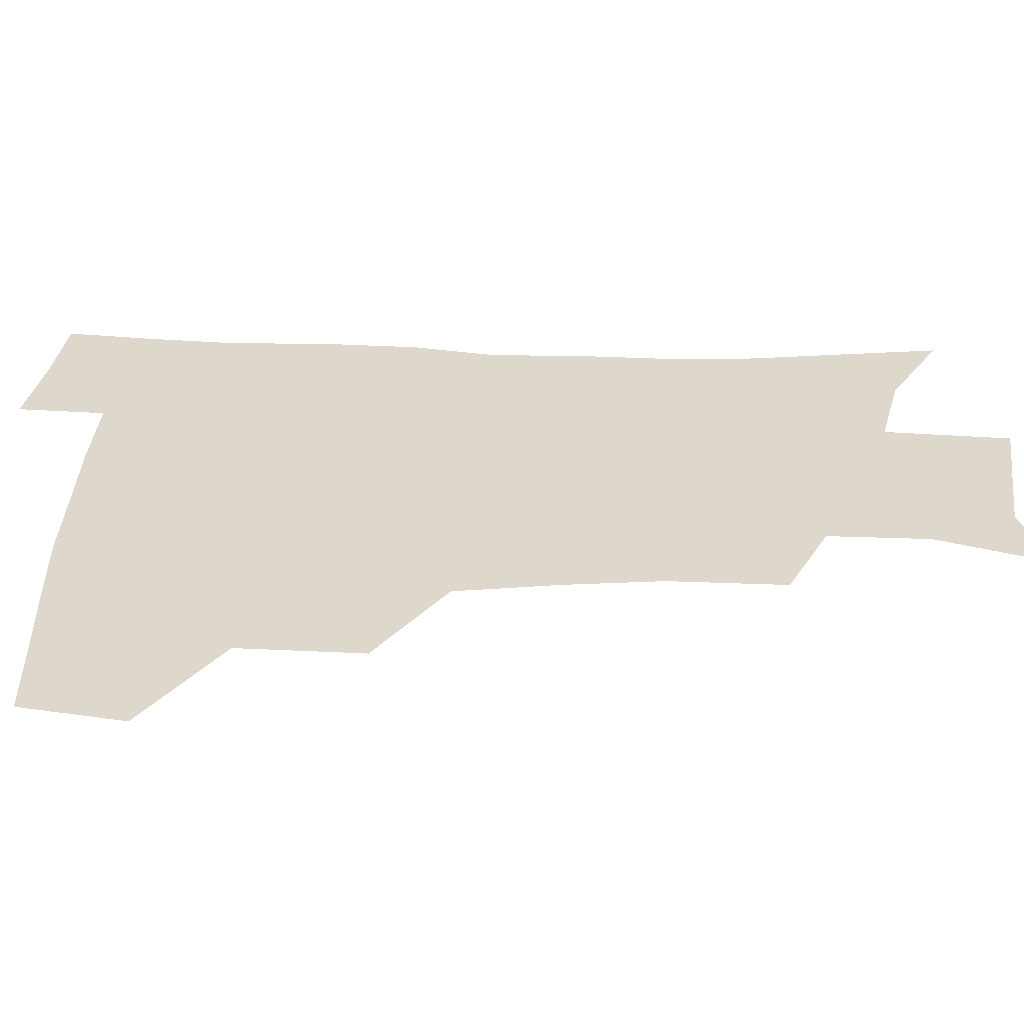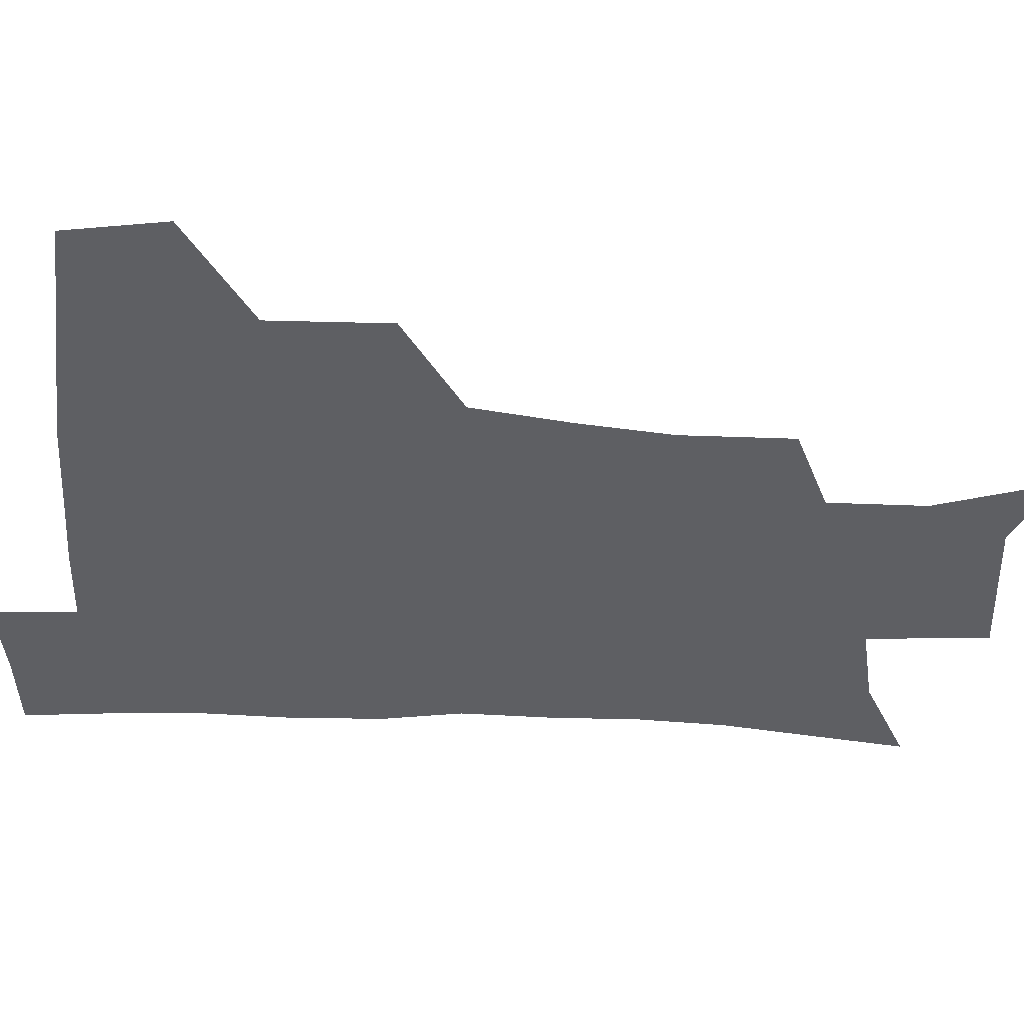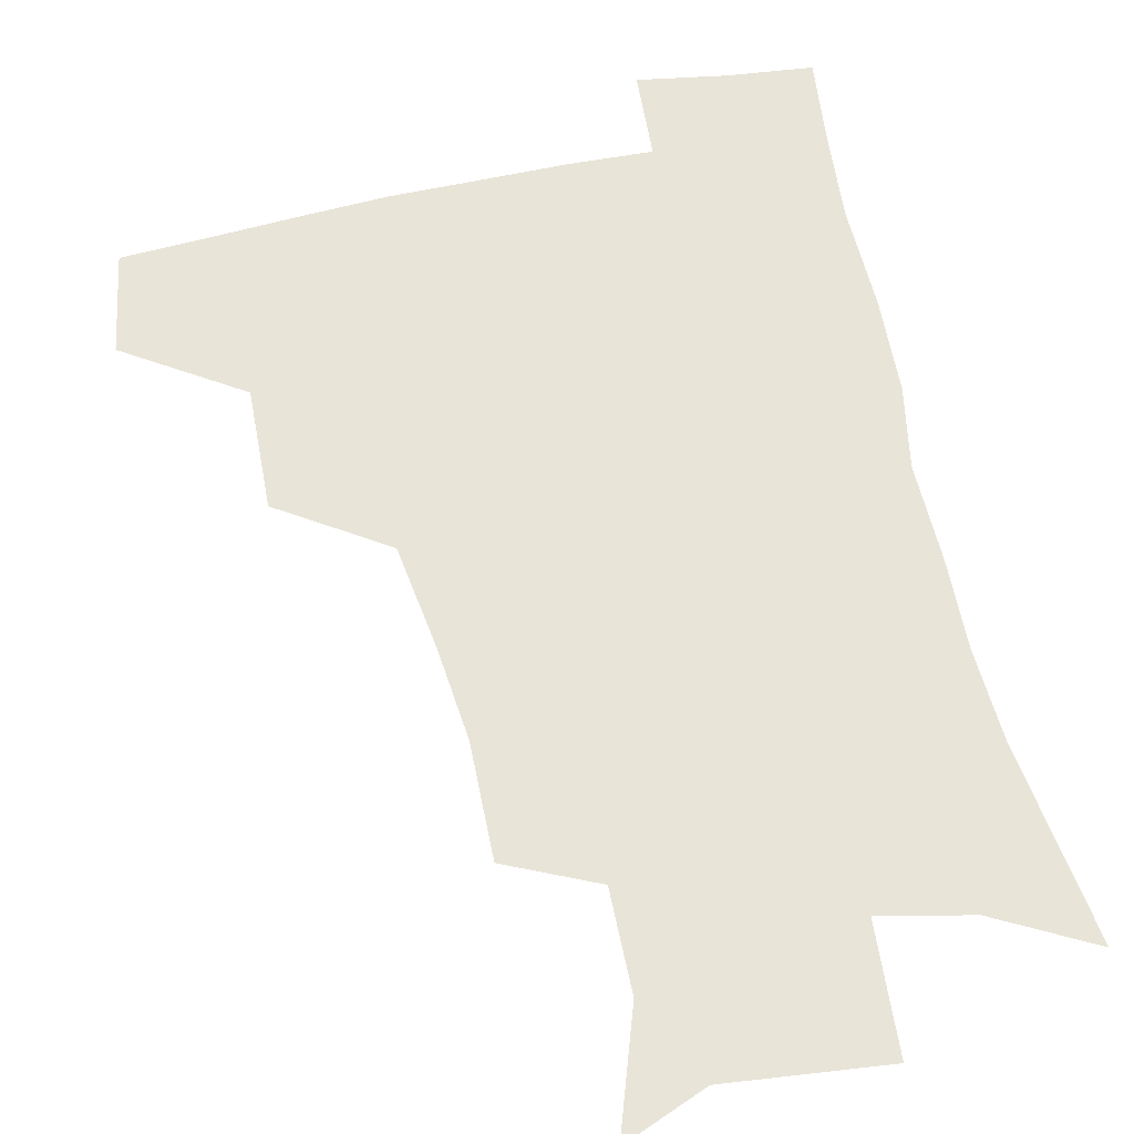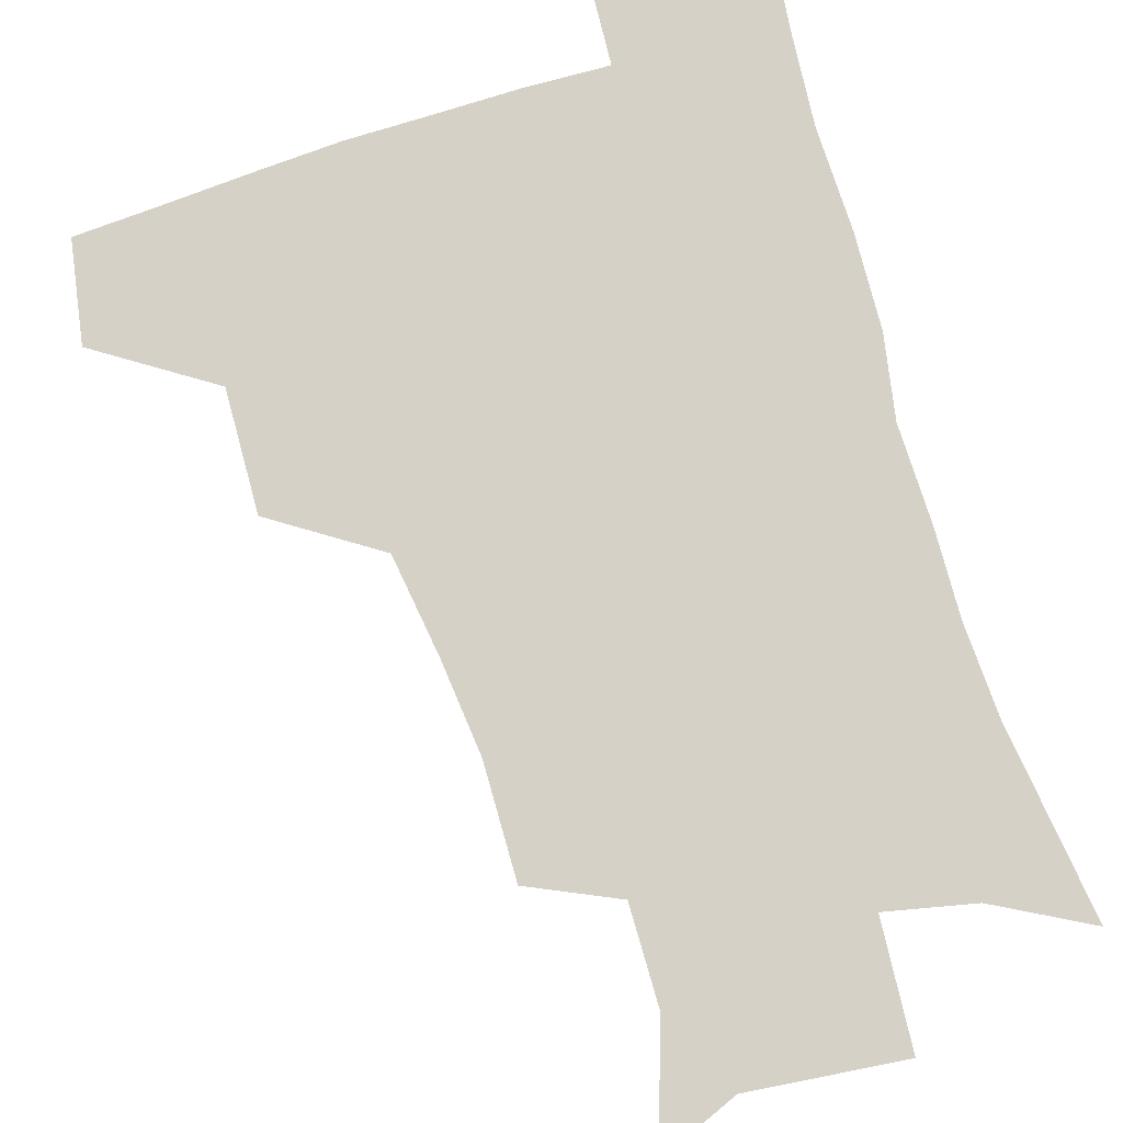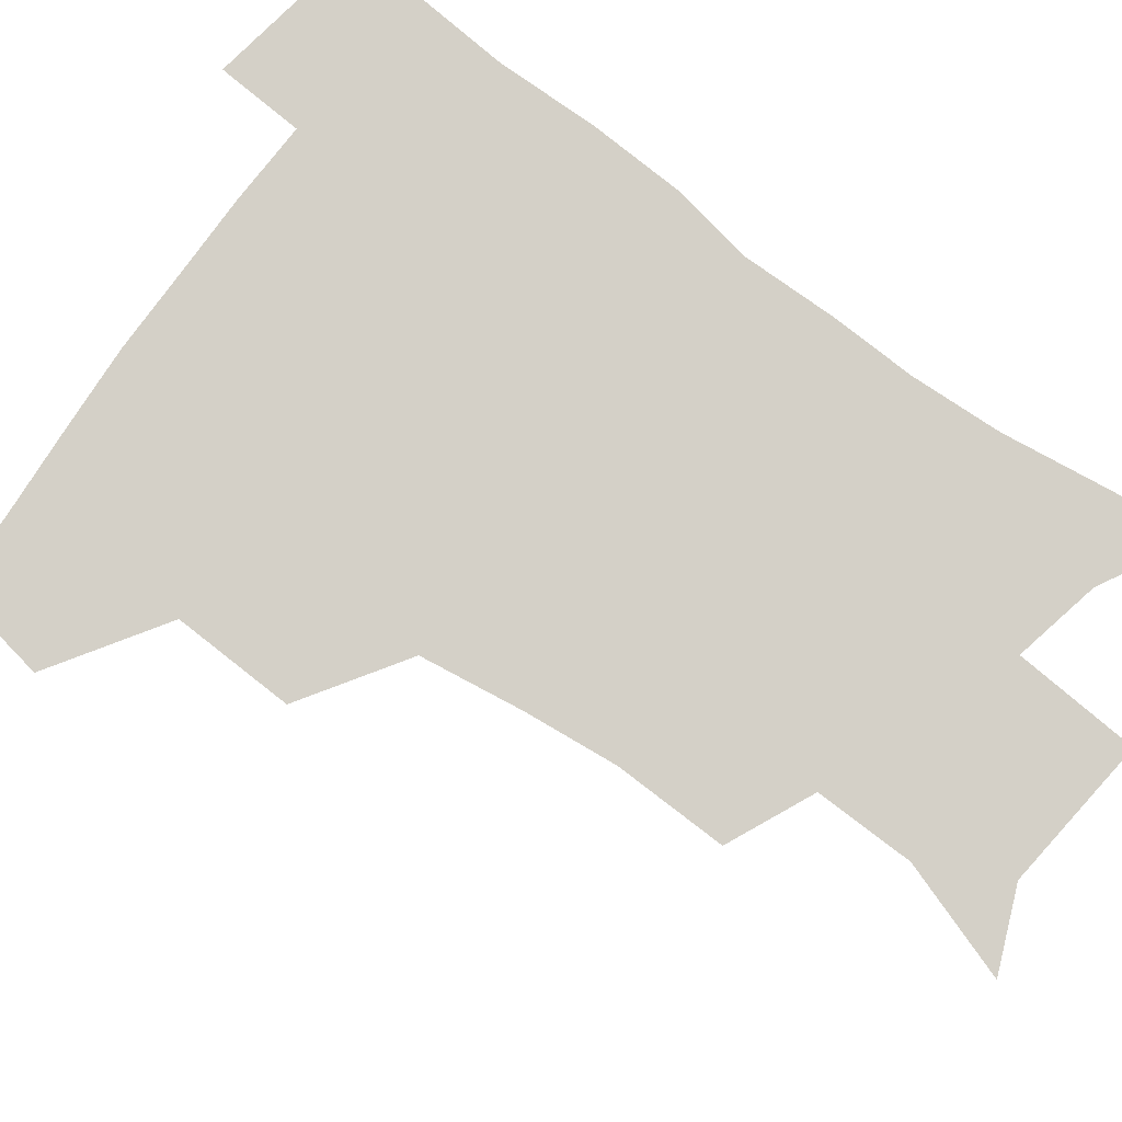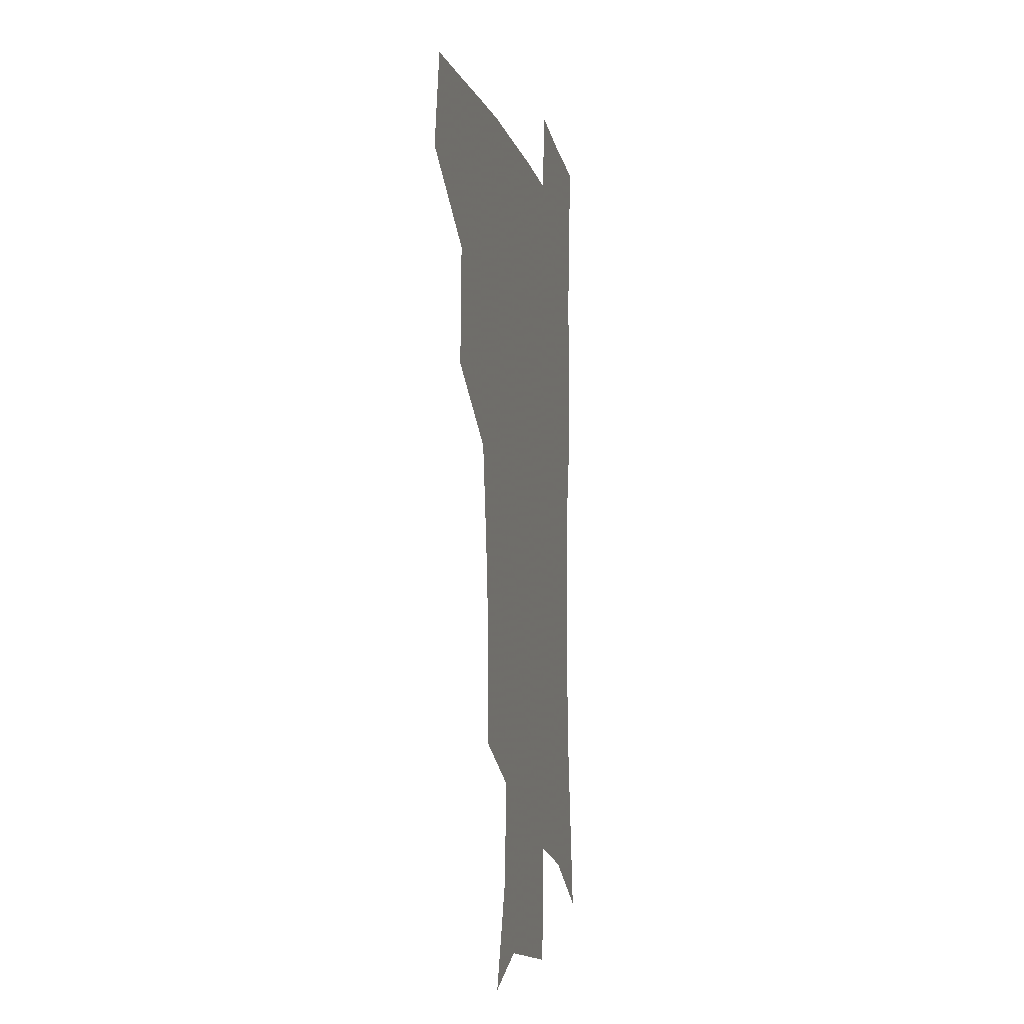
<metadata>
{"format":"obj","ext":"obj","renderer":"f3d","projection":"perspective","resolution":1024,"background":"white","views":[{"elev":31.5,"azim":-87.7,"up":"+Z"},{"elev":-42.0,"azim":-93.5,"up":"+Z"},{"elev":60.1,"azim":-12.4,"up":"+Z"},{"elev":78.7,"azim":-16.9,"up":"+Z"},{"elev":79.9,"azim":-53.6,"up":"+Z"},{"elev":-8.5,"azim":-77.6,"up":"+Y"}]}
</metadata>
<code>
v 478.9 443.5 0
v 484.7 478.1 0
v 515.8 377.3 0
v 517.1 418.8 0
v 516.3 450.7 0
v 514.4 479.9 0
v 558.6 248.8 0
v 559.3 287.6 0
v 555.9 319.9 0
v 550.8 354.7 0
v 546.5 388 0
v 547.5 424.2 0
v 546.2 453.2 0
v 543.5 482 0
v 574.5 161.7 0
v 587.6 201.6 0
v 588.1 235.5 0
v 585.5 271.2 0
v 583.9 304.7 0
v 580.9 335.1 0
v 578.2 367 0
v 577.2 399.1 0
v 576.1 427.6 0
v 575.7 455 0
v 572.6 483.7 0
v 601.9 173.2 0
v 610.7 212.9 0
v 609.8 244.9 0
v 608.7 280.6 0
v 607.1 310.5 0
v 605.3 340.8 0
v 603.9 371.2 0
v 603.6 401.8 0
v 603.1 428.6 0
v 603 456.2 0
v 602.1 483.8 0
v 627.7 170.6 0
v 633.3 215.9 0
v 632.6 250 0
v 631.5 280.8 0
v 630.3 313.3 0
v 629.5 343.6 0
v 629.2 373.5 0
v 629.3 402.4 0
v 629.9 429.2 0
v 630.6 456.6 0
v 630.5 484.1 0
v 654.2 168 0
v 657 210.8 0
v 655.7 248 0
v 654.3 281.3 0
v 653.9 310.8 0
v 653.7 341.4 0
v 654.1 371.1 0
v 654.8 400.4 0
v 656.2 428.2 0
v 657.6 456.2 0
v 659.4 483.3 0
v 661 513.3 0
v 686.8 204.6 0
v 681.4 240.8 0
v 678.6 274 0
v 677.1 306.2 0
v 679.1 333.5 0
v 679.4 364.9 0
v 681 394.5 0
v 682.6 424.2 0
v 684.2 453.9 0
v 686.8 481.2 0
v 690.6 508.7 0
v 718.3 187.8 0
v 713.9 220.4 0
v 709.4 254.2 0
v 707.8 285.7 0
v 708.7 315.4 0
v 708.2 349.1 0
v 713.2 377.5 0
v 714.5 410.1 0
v 713.7 445.6 0
v 716 476.5 0
v 718.9 506 0
f 4 5 1
f 1 5 2
f 5 6 2
f 10 11 3
f 3 11 4
f 11 12 4
f 4 12 5
f 12 13 5
f 5 13 6
f 13 14 6
f 17 18 7
f 7 18 8
f 18 19 8
f 8 19 9
f 19 20 9
f 9 20 10
f 20 21 10
f 10 21 11
f 21 22 11
f 11 22 12
f 22 23 12
f 12 23 13
f 23 24 13
f 13 24 14
f 24 25 14
f 15 26 16
f 26 27 16
f 16 27 17
f 27 28 17
f 17 28 18
f 28 29 18
f 18 29 19
f 29 30 19
f 19 30 20
f 30 31 20
f 20 31 21
f 31 32 21
f 21 32 22
f 32 33 22
f 22 33 23
f 33 34 23
f 23 34 24
f 34 35 24
f 24 35 25
f 35 36 25
f 26 37 27
f 37 38 27
f 27 38 28
f 38 39 28
f 28 39 29
f 39 40 29
f 29 40 30
f 40 41 30
f 30 41 31
f 41 42 31
f 31 42 32
f 42 43 32
f 32 43 33
f 43 44 33
f 33 44 34
f 44 45 34
f 34 45 35
f 45 46 35
f 35 46 36
f 46 47 36
f 37 48 38
f 48 49 38
f 38 49 39
f 49 50 39
f 39 50 40
f 50 51 40
f 40 51 41
f 51 52 41
f 41 52 42
f 52 53 42
f 42 53 43
f 53 54 43
f 43 54 44
f 54 55 44
f 44 55 45
f 55 56 45
f 45 56 46
f 56 57 46
f 46 57 47
f 57 58 47
f 49 60 50
f 60 61 50
f 50 61 51
f 61 62 51
f 51 62 52
f 62 63 52
f 52 63 53
f 63 64 53
f 53 64 54
f 64 65 54
f 54 65 55
f 65 66 55
f 55 66 56
f 66 67 56
f 56 67 57
f 67 68 57
f 57 68 58
f 68 69 58
f 58 69 59
f 69 70 59
f 60 71 61
f 71 72 61
f 61 72 62
f 72 73 62
f 62 73 63
f 73 74 63
f 63 74 64
f 74 75 64
f 64 75 65
f 75 76 65
f 65 76 66
f 76 77 66
f 66 77 67
f 77 78 67
f 67 78 68
f 78 79 68
f 68 79 69
f 79 80 69
f 69 80 70
f 80 81 70

</code>
